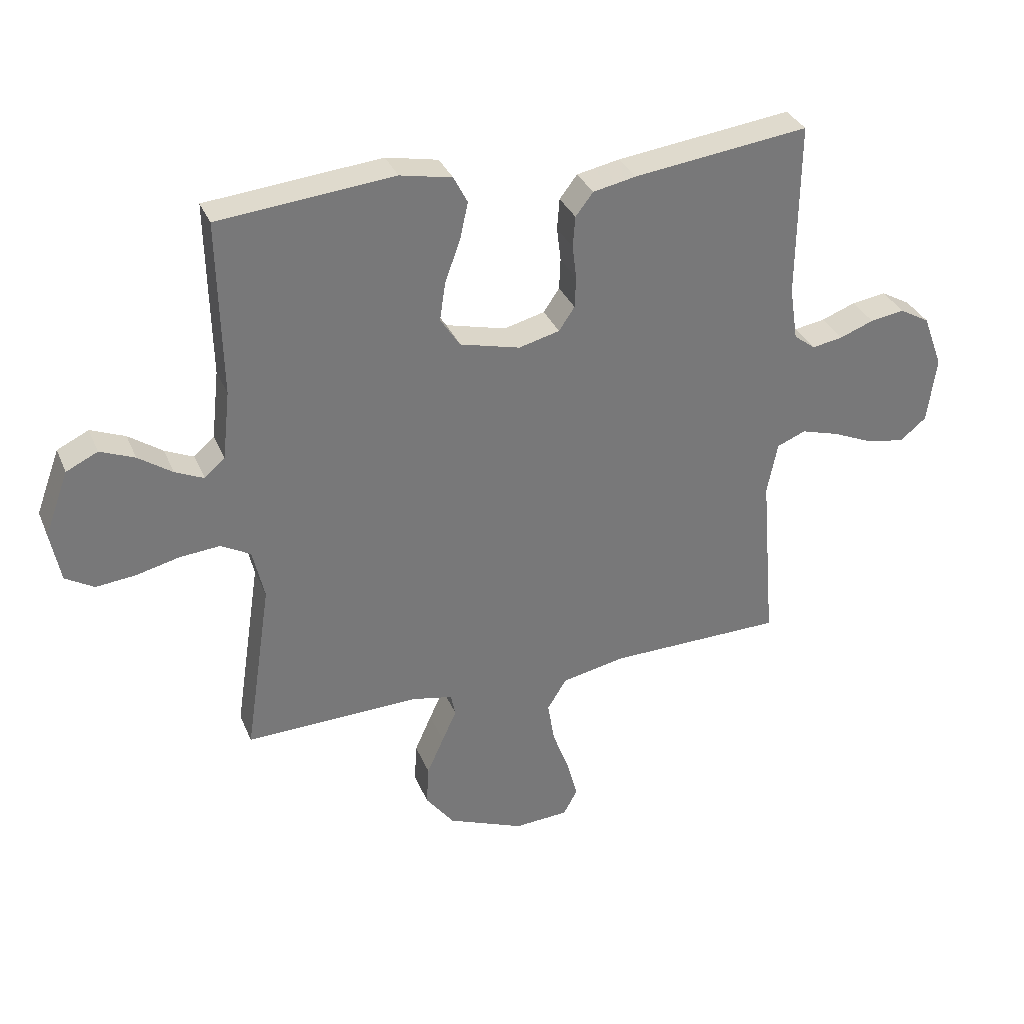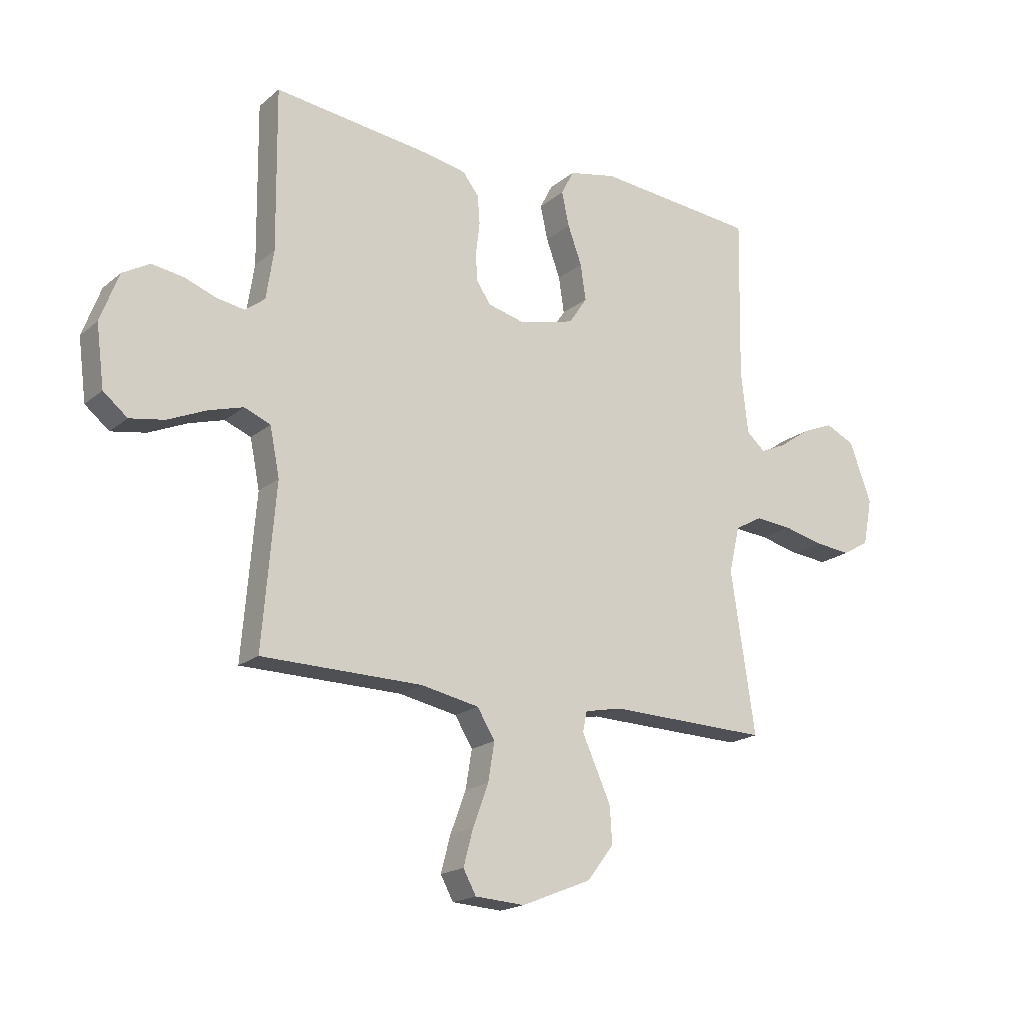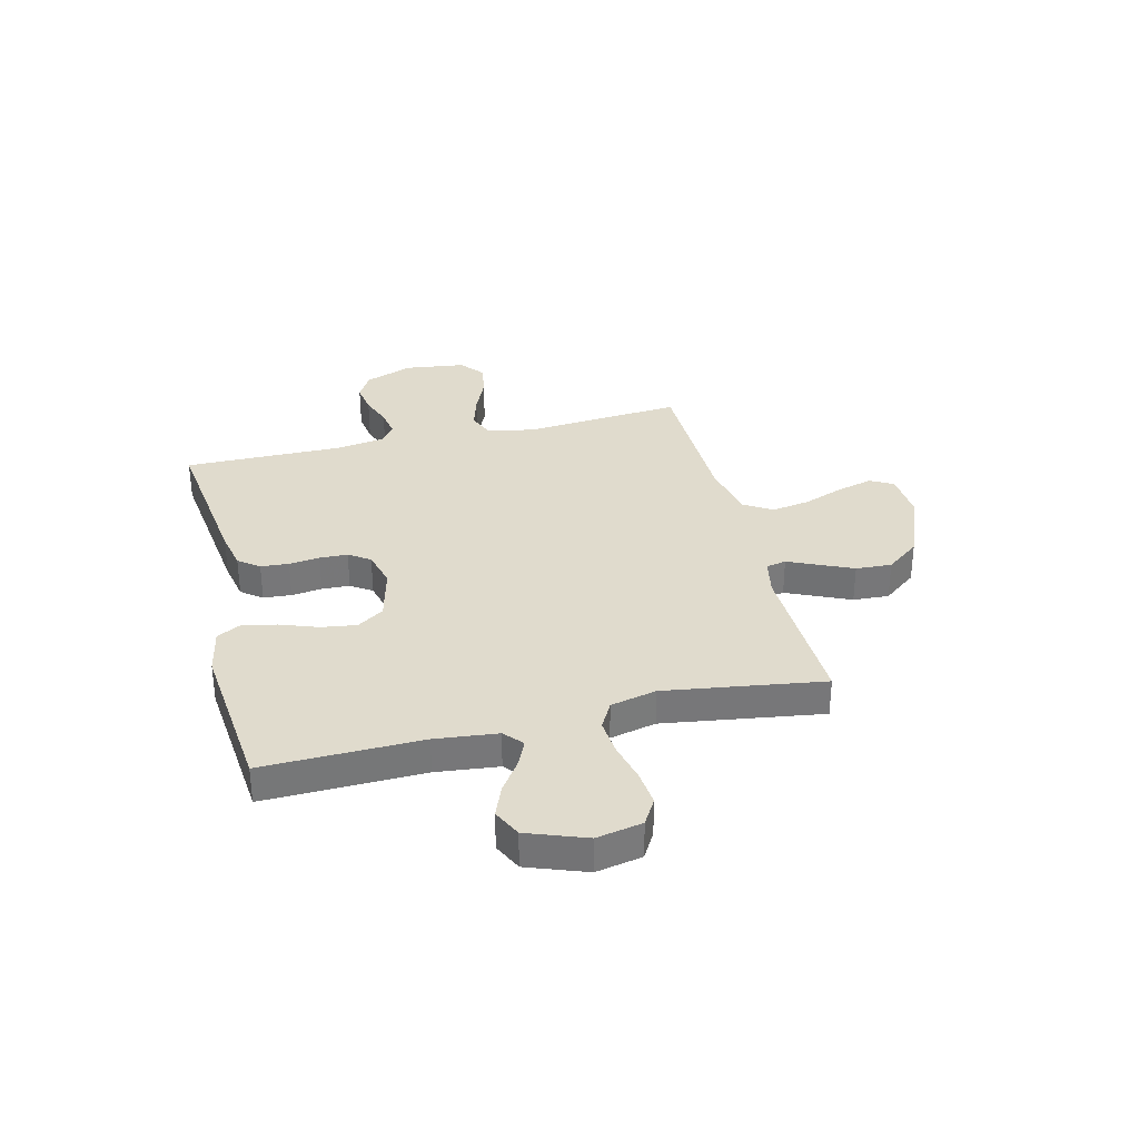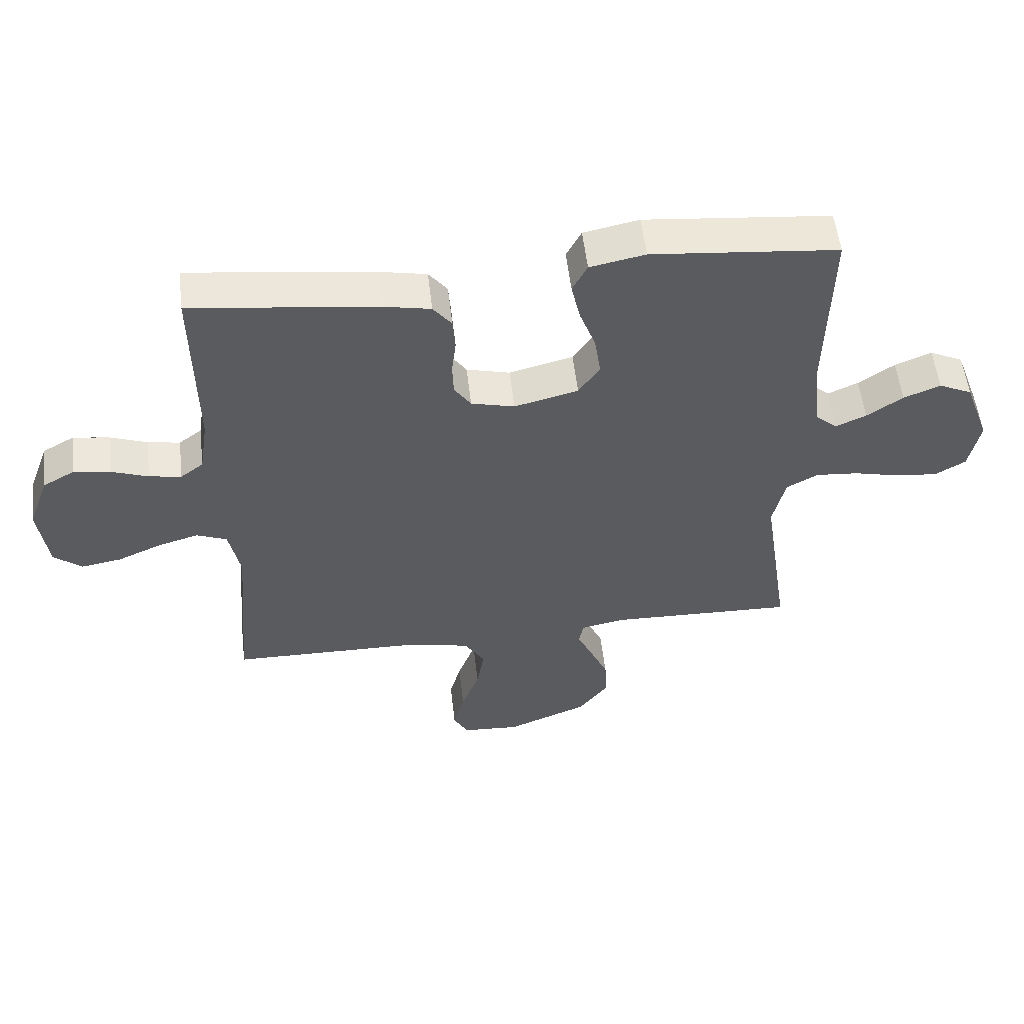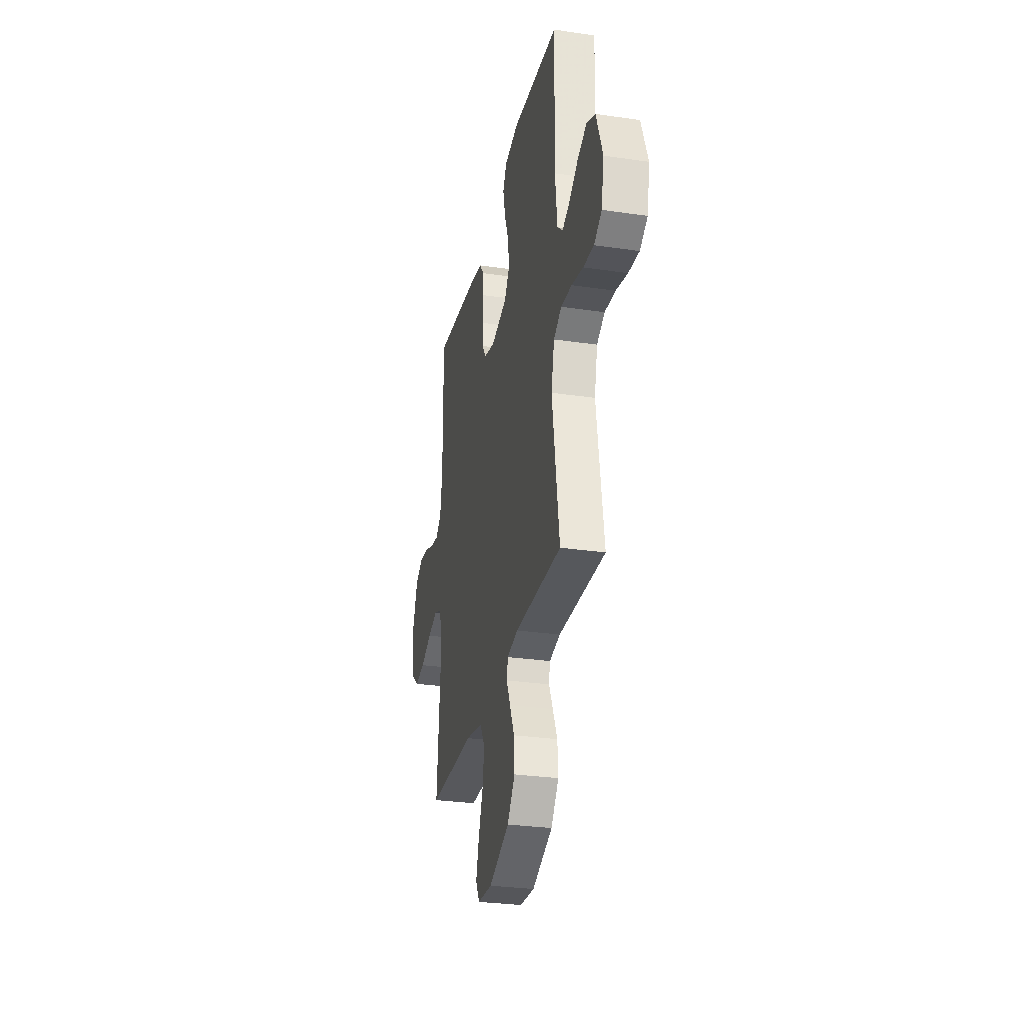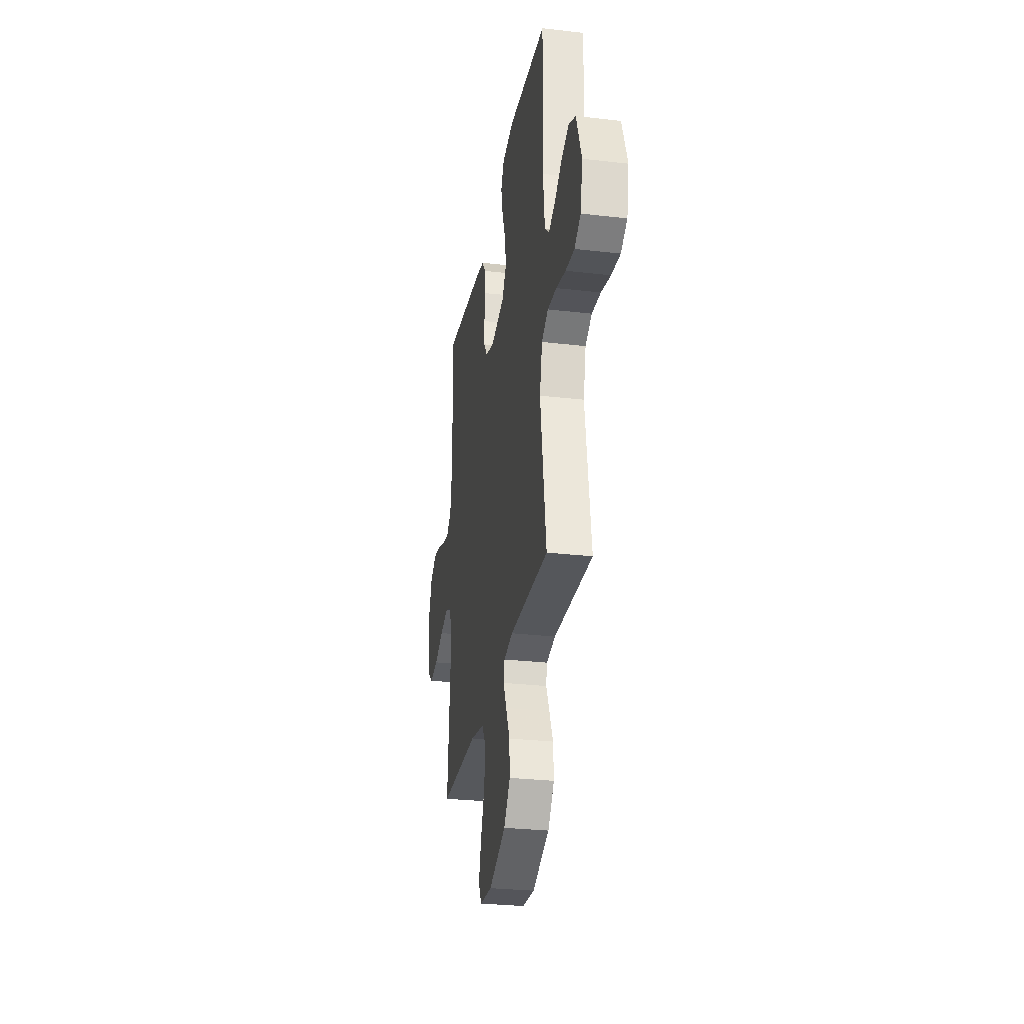
<metadata>
{"format":"obj","ext":"obj","renderer":"f3d","projection":"perspective","resolution":1024,"background":"white","views":[{"elev":33.2,"azim":159.6,"up":"+Z"},{"elev":-18.5,"azim":-33.3,"up":"+Z"},{"elev":33.2,"azim":76.1,"up":"+Y"},{"elev":54.9,"azim":-6.6,"up":"+Z"},{"elev":-29.4,"azim":77.8,"up":"+Z"},{"elev":-28.6,"azim":80.1,"up":"+Z"}]}
</metadata>
<code>
v 0.5 0.07 -0.5
v 0.2 0.07 -0.491
v 0.13 0.07 -0.505
v 0.122 0.07 -0.543
v 0.147 0.07 -0.598
v 0.176 0.07 -0.663
v 0.18 0.07 -0.731
v 0.131 0.07 -0.795
v 0 0.07 -0.848
v -0.093 0.07 -0.842
v -0.117 0.07 -0.798
v -0.099 0.07 -0.731
v -0.07 0.07 -0.653
v -0.058 0.07 -0.581
v -0.091 0.07 -0.527
v -0.2 0.07 -0.505
v -0.5 0.07 -0.5
v -0.475 0.07 -0.2
v -0.493 0.07 -0.11
v -0.542 0.07 -0.09
v -0.607 0.07 -0.109
v -0.678 0.07 -0.14
v -0.743 0.07 -0.151
v -0.788 0.07 -0.114
v -0.803 0.07 0
v -0.769 0.07 0.091
v -0.718 0.07 0.12
v -0.659 0.07 0.111
v -0.6 0.07 0.089
v -0.548 0.07 0.08
v -0.511 0.07 0.108
v -0.497 0.07 0.2
v -0.5 0.07 0.5
v -0.2 0.07 0.462
v -0.126 0.07 0.447
v -0.096 0.07 0.408
v -0.092 0.07 0.355
v -0.099 0.07 0.297
v -0.097 0.07 0.244
v -0.07 0.07 0.204
v 0 0.07 0.186
v 0.103 0.07 0.212
v 0.137 0.07 0.263
v 0.127 0.07 0.33
v 0.101 0.07 0.401
v 0.087 0.07 0.465
v 0.111 0.07 0.511
v 0.2 0.07 0.529
v 0.5 0.07 0.5
v 0.494 0.07 0.2
v 0.507 0.07 0.082
v 0.542 0.07 0.051
v 0.591 0.07 0.073
v 0.649 0.07 0.113
v 0.708 0.07 0.137
v 0.762 0.07 0.111
v 0.803 0.07 0
v 0.786 0.07 -0.087
v 0.737 0.07 -0.116
v 0.669 0.07 -0.109
v 0.595 0.07 -0.091
v 0.526 0.07 -0.085
v 0.475 0.07 -0.113
v 0.455 0.07 -0.2
v 0.5 0 -0.5
v 0.2 0 -0.491
v 0.13 0 -0.505
v 0.122 0 -0.543
v 0.147 0 -0.598
v 0.176 0 -0.663
v 0.18 0 -0.731
v 0.131 0 -0.795
v 0 0 -0.848
v -0.093 0 -0.842
v -0.117 0 -0.798
v -0.099 0 -0.731
v -0.07 0 -0.653
v -0.058 0 -0.581
v -0.091 0 -0.527
v -0.2 0 -0.505
v -0.5 0 -0.5
v -0.475 0 -0.2
v -0.493 0 -0.11
v -0.542 0 -0.09
v -0.607 0 -0.109
v -0.678 0 -0.14
v -0.743 0 -0.151
v -0.788 0 -0.114
v -0.803 0 0
v -0.769 0 0.091
v -0.718 0 0.12
v -0.659 0 0.111
v -0.6 0 0.089
v -0.548 0 0.08
v -0.511 0 0.108
v -0.497 0 0.2
v -0.5 0 0.5
v -0.2 0 0.462
v -0.126 0 0.447
v -0.096 0 0.408
v -0.092 0 0.355
v -0.099 0 0.297
v -0.097 0 0.244
v -0.07 0 0.204
v 0 0 0.186
v 0.103 0 0.212
v 0.137 0 0.263
v 0.127 0 0.33
v 0.101 0 0.401
v 0.087 0 0.465
v 0.111 0 0.511
v 0.2 0 0.529
v 0.5 0 0.5
v 0.494 0 0.2
v 0.507 0 0.082
v 0.542 0 0.051
v 0.591 0 0.073
v 0.649 0 0.113
v 0.708 0 0.137
v 0.762 0 0.111
v 0.803 0 0
v 0.786 0 -0.087
v 0.737 0 -0.116
v 0.669 0 -0.109
v 0.595 0 -0.091
v 0.526 0 -0.085
v 0.475 0 -0.113
v 0.455 0 -0.2
f 58 59 60 61
f 58 61 62
f 57 58 62
f 56 57 62
f 53 54 55 56
f 52 53 56 62
f 51 52 62 63
f 47 48 49 50
f 44 45 46 47
f 43 44 47 50
f 42 43 50 51
f 35 36 37 38
f 35 38 39
f 32 33 34 35
f 31 32 35 39
f 30 31 39 40
f 26 27 28 29
f 26 29 30
f 25 26 30
f 21 22 23 24
f 20 21 24 25
f 16 17 18
f 15 16 18 19
f 10 11 12 13
f 10 13 14
f 9 10 14
f 8 9 14
f 7 8 14 15
f 4 5 6 7
f 64 1 2
f 64 2 3
f 63 64 3
f 41 42 51 63
f 41 63 3
f 40 41 3 4
f 20 25 30 40
f 19 20 40
f 19 40 4
f 4 7 15 19
f 125 124 123 122
f 126 125 122
f 126 122 121
f 126 121 120
f 120 119 118 117
f 126 120 117 116
f 127 126 116 115
f 114 113 112 111
f 111 110 109 108
f 114 111 108 107
f 115 114 107 106
f 102 101 100 99
f 103 102 99
f 99 98 97 96
f 103 99 96 95
f 104 103 95 94
f 93 92 91 90
f 94 93 90
f 94 90 89
f 88 87 86 85
f 89 88 85 84
f 82 81 80
f 83 82 80 79
f 77 76 75 74
f 78 77 74
f 78 74 73
f 78 73 72
f 79 78 72 71
f 71 70 69 68
f 66 65 128
f 67 66 128
f 67 128 127
f 127 115 106 105
f 67 127 105
f 68 67 105 104
f 104 94 89 84
f 104 84 83
f 68 104 83
f 83 79 71 68
f 1 65 66 2
f 2 66 67 3
f 3 67 68 4
f 4 68 69 5
f 5 69 70 6
f 6 70 71 7
f 7 71 72 8
f 8 72 73 9
f 9 73 74 10
f 10 74 75 11
f 11 75 76 12
f 12 76 77 13
f 13 77 78 14
f 14 78 79 15
f 15 79 80 16
f 16 80 81 17
f 17 81 82 18
f 18 82 83 19
f 19 83 84 20
f 20 84 85 21
f 21 85 86 22
f 22 86 87 23
f 23 87 88 24
f 24 88 89 25
f 25 89 90 26
f 26 90 91 27
f 27 91 92 28
f 28 92 93 29
f 29 93 94 30
f 30 94 95 31
f 31 95 96 32
f 32 96 97 33
f 33 97 98 34
f 34 98 99 35
f 35 99 100 36
f 36 100 101 37
f 37 101 102 38
f 38 102 103 39
f 39 103 104 40
f 40 104 105 41
f 41 105 106 42
f 42 106 107 43
f 43 107 108 44
f 44 108 109 45
f 45 109 110 46
f 46 110 111 47
f 47 111 112 48
f 48 112 113 49
f 49 113 114 50
f 50 114 115 51
f 51 115 116 52
f 52 116 117 53
f 53 117 118 54
f 54 118 119 55
f 55 119 120 56
f 56 120 121 57
f 57 121 122 58
f 58 122 123 59
f 59 123 124 60
f 60 124 125 61
f 61 125 126 62
f 62 126 127 63
f 63 127 128 64
f 64 128 65 1

</code>
